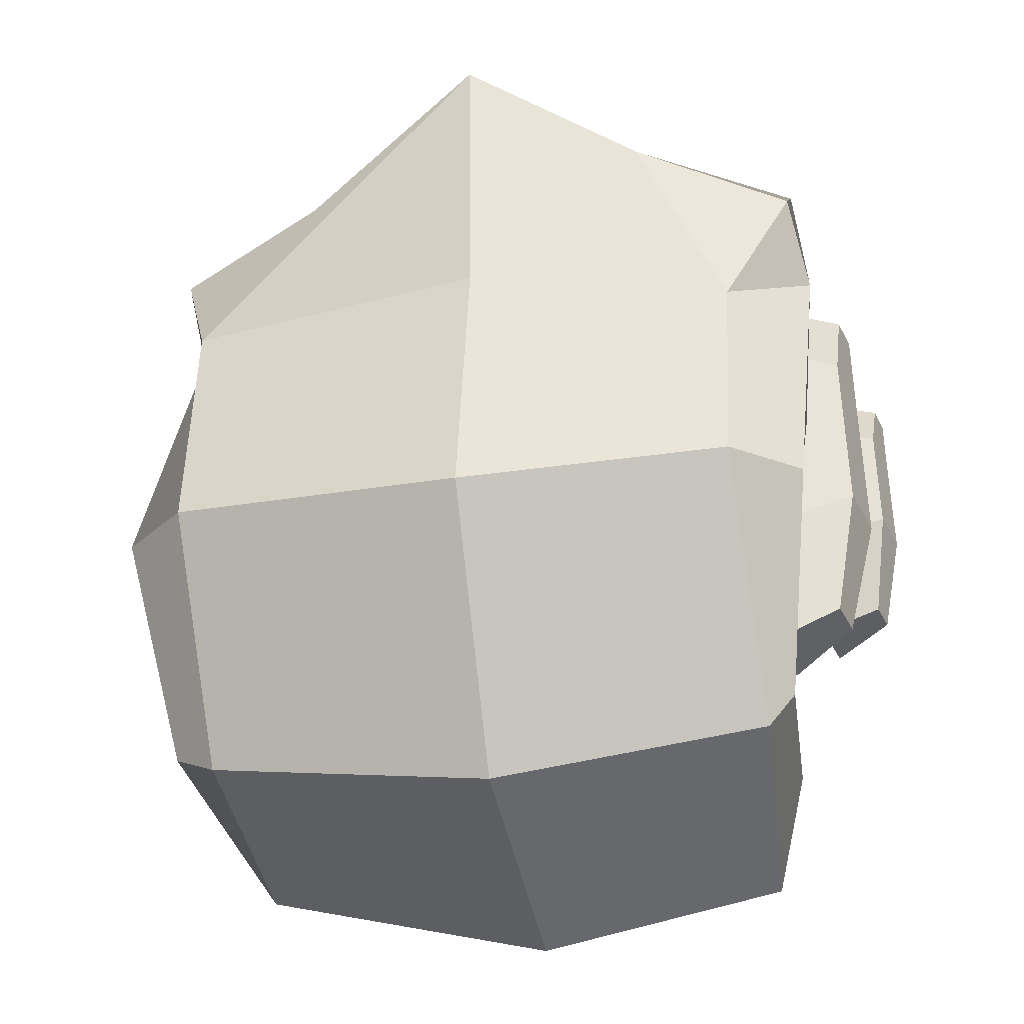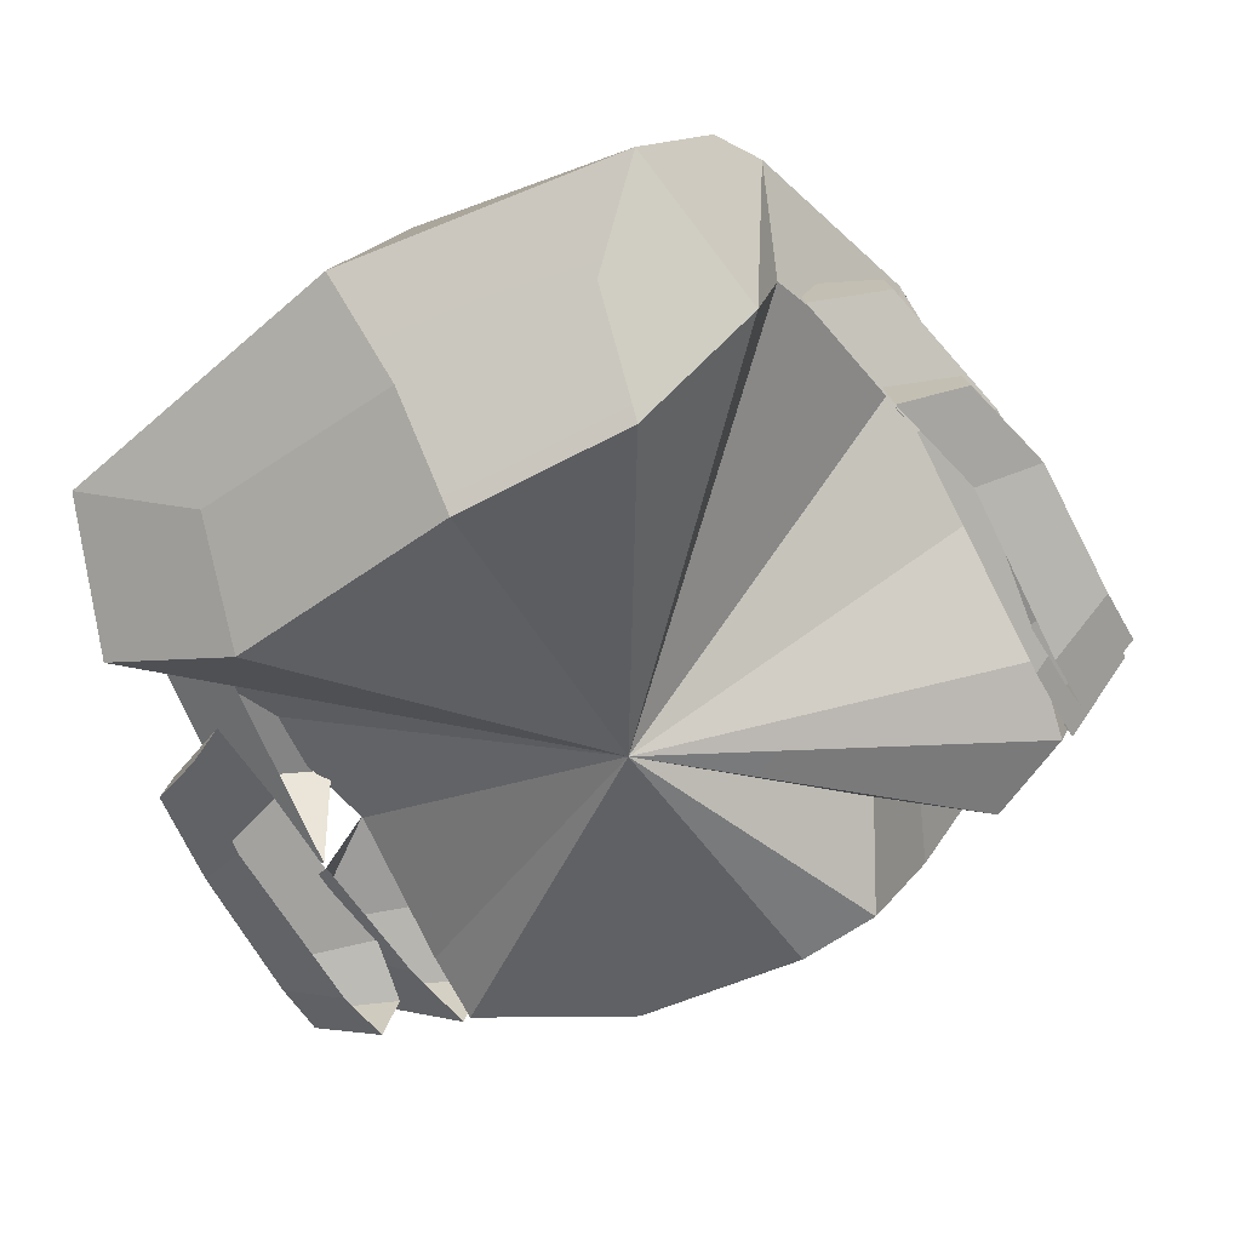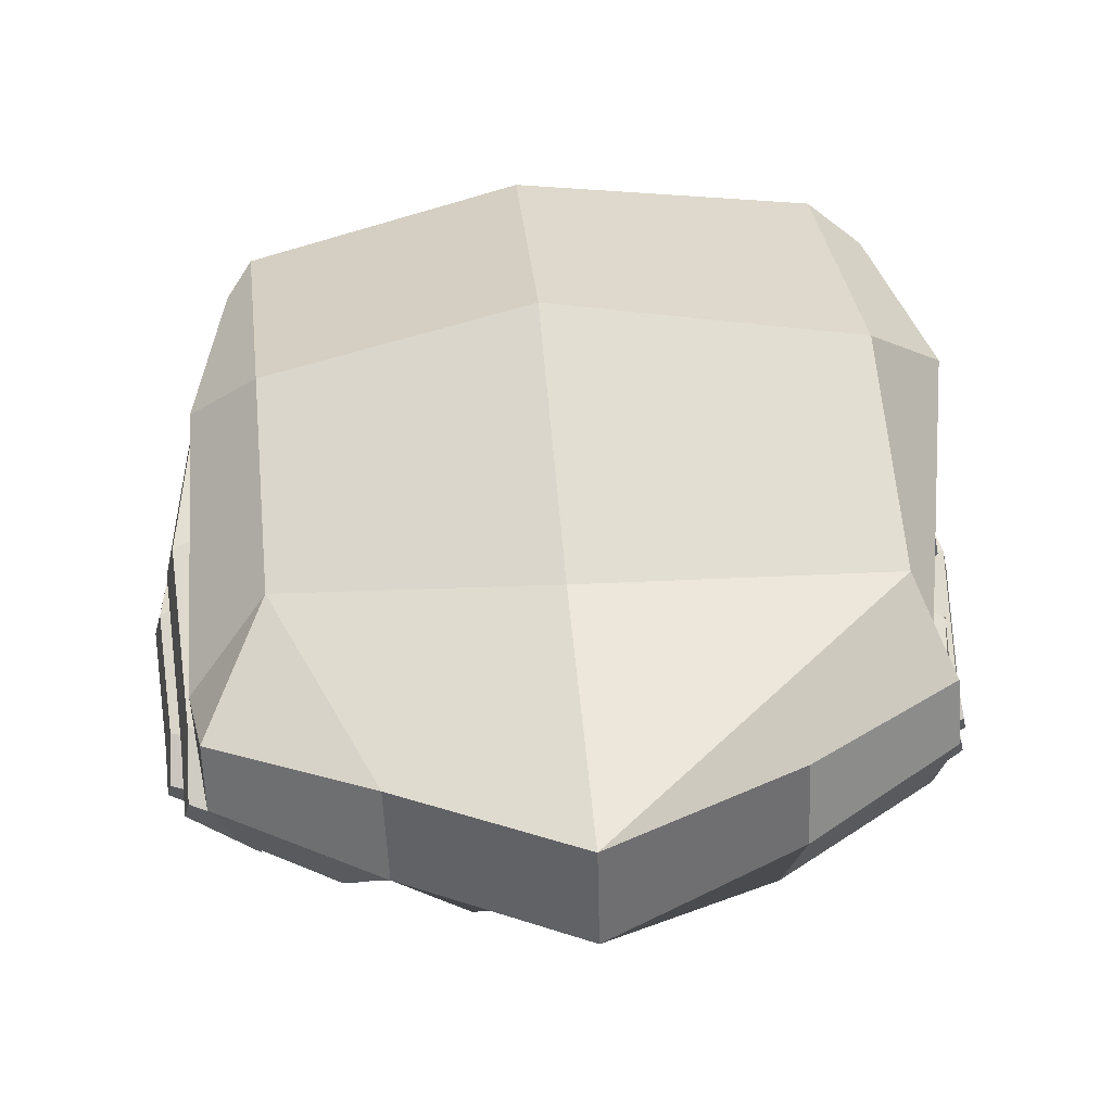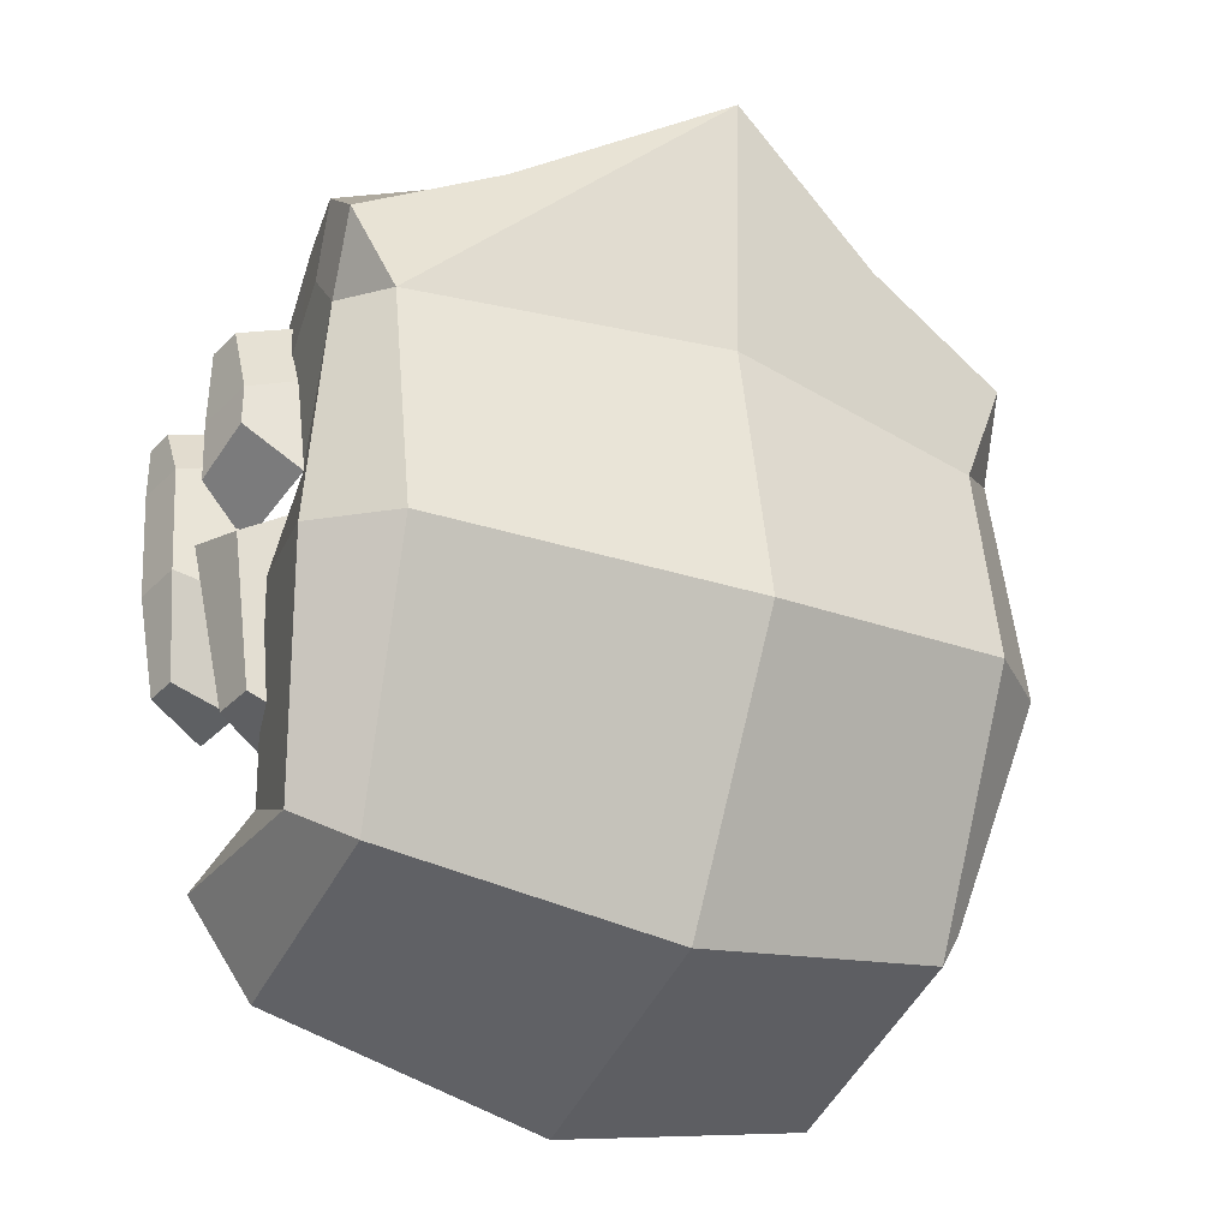
<metadata>
{"format":"obj","ext":"obj","renderer":"f3d","projection":"perspective","resolution":1024,"background":"white","views":[{"elev":-29.0,"azim":-166.9,"up":"+Z"},{"elev":-58.5,"azim":-149.5,"up":"+Y"},{"elev":58.9,"azim":-5.4,"up":"+Y"},{"elev":-27.9,"azim":152.1,"up":"+Z"}]}
</metadata>
<code>
g SM_Chr_Attach_Brute_Hair_02
v -0.09772 0.08539 0.1029
v -0.1196 0.09589 0.09363
v -0.09357 0.105 0.1058
v -0.1172 0.1071 0.09528
v -0.08942 0.1263 -0.03625
v -0.1113 0.1245 -0.0262
v -0.09399 0.1046 -0.03952
v -0.114 0.1121 -0.02805
v -0.09174 0.1163 0.08234
v -0.116 0.1148 0.07318
v -0.1202 0.09515 0.07025
v -0.09894 0.08179 0.07721
v -0.1031 0.09381 0.002493
v -0.1225 0.1042 0.01279
v -0.1183 0.1238 0.01572
v -0.09589 0.1283 0.007629
v -0.1083 0.06097 0.07898
v -0.1276 0.06952 0.07281
v -0.105 0.07648 0.0813
v -0.1257 0.07837 0.0741
v -0.1024 0.08795 -0.01625
v -0.1215 0.08698 -0.009361
v -0.106 0.07068 -0.01881
v -0.1236 0.07715 -0.01083
v -0.1034 0.08612 0.06555
v -0.1246 0.08521 0.05923
v -0.1279 0.0697 0.05692
v -0.1091 0.05881 0.06146
v -0.1122 0.07013 0.0119
v -0.1294 0.07892 0.01915
v -0.1261 0.09442 0.02145
v -0.1065 0.09741 0.01598
v 0.09772 0.08539 0.1029
v 0.1196 0.09589 0.09363
v 0.09357 0.105 0.1058
v 0.1172 0.1071 0.09528
v 0.08942 0.1263 -0.03625
v 0.1127 0.1245 -0.0262
v 0.09399 0.1046 -0.03952
v 0.1154 0.1121 -0.02805
v 0.09174 0.1163 0.08234
v 0.116 0.1148 0.07318
v 0.1202 0.09515 0.07025
v 0.09894 0.08179 0.07721
v 0.1043 0.09204 0.03873
v 0.1225 0.1017 0.02629
v 0.1183 0.1238 0.02115
v 0.1002 0.126 0.03117
v 0.1083 0.06097 0.07898
v 0.1276 0.06952 0.07281
v 0.105 0.07648 0.0813
v 0.1257 0.07837 0.0741
v 0.1024 0.08795 -0.01625
v 0.1215 0.08698 -0.009361
v 0.106 0.07068 -0.01881
v 0.1236 0.07715 -0.01083
v 0.1034 0.08612 0.06555
v 0.1246 0.08521 0.05923
v 0.1279 0.0697 0.05692
v 0.1091 0.05881 0.06146
v 0.1122 0.07013 0.0119
v 0.1294 0.07892 0.01915
v 0.1261 0.09442 0.02145
v 0.1065 0.09741 0.01598
v -0.001883 0.1111 0.1423
v -0.001883 0.1588 -0.08972
v -0.001883 0.2054 -0.007896
v -0.001883 0.07733 -0.1187
v -0.001883 0.1893 0.078
v -0.001883 0.1556 0.1718
v 0.091 0.1549 -0.07635
v 0.09131 0.08478 -0.09747
v -0.08636 0.1785 0.06665
v -0.08551 0.1906 0.0007348
v -0.08862 0.1476 -0.07568
v -0.08234 0.08276 -0.1063
v -0.00629 0.0336 -0.06464
v -0.006615 0.056 -0.09241
v -0.06134 0.06329 -0.08856
v -0.05594 0.04062 -0.0603
v 0.0564 0.06256 -0.08496
v 0.06519 0.04413 -0.05304
v 0.09692 0.1769 0.0755
v 0.09595 0.1887 0.001091
v 0.0542 0.1187 0.1416
v 0.06067 0.1445 0.1426
v -0.05743 0.1453 0.1429
v -0.04739 0.1201 0.1154
v -0.101 0.1255 0.1176
v -0.1071 0.1521 0.1199
v 0.1023 0.1249 0.1173
v 0.1071 0.1504 0.1183
v -0.001883 0.193 0.1617
v -0.1071 0.1677 0.1076
v -0.05743 0.1765 0.1306
v 0.06067 0.1697 0.1302
v 0.1071 0.1661 0.106
v 0.1039 0.06268 -0.06027
v 0.1076 0.144 -0.0672
v 0.1053 0.1517 0.08319
v 0.1187 0.1713 -0.0001432
v 0.1053 0.1379 0.09827
v -0.0968 0.144 -0.06427
v -0.09003 0.06671 -0.06067
v -0.1068 0.1731 -0.0003154
v -0.1115 0.1516 0.08325
v -0.1063 0.134 0.0918
v 0.002022 0.06299 0.03403
v -0.001536 0.07428 0.1248
v 0.05099 0.08142 0.1242
v -0.03925 0.09515 0.09943
v -0.09436 0.08777 0.104
v 0.09607 0.08728 0.1038
v 0.101 0.1052 -0.05063
v 0.09888 0.1199 0.04669
v 0.1114 0.1307 0.005489
v 0.09888 0.09943 0.08789
v -0.09052 0.1051 -0.04822
v -0.09979 0.1323 0.005344
v -0.1042 0.1197 0.04672
v -0.09937 0.09576 0.08246
v 0.09912 0.1213 0.04666
v 0.1172 0.1178 0.05908
v 0.1214 0.09985 0.04865
v 0.1032 0.08887 0.03864
v -0.06885 0.08459 0.1153
v -0.07227 0.1219 0.1317
v -0.03543 0.1167 0.1421
v -0.02512 0.07825 0.1247
v -0.116 0.1148 0.07318
v -0.1202 0.09515 0.07025
v -0.1225 0.1042 0.01279
v -0.1183 0.1238 0.01572
v -0.09357 0.105 0.1058
v -0.1172 0.1071 0.09528
v -0.116 0.1148 0.07318
v -0.09174 0.1163 0.08234
v -0.1196 0.09589 0.09363
v -0.1202 0.09515 0.07025
v -0.116 0.1148 0.07318
v -0.1172 0.1071 0.09528
v -0.09894 0.08179 0.07721
v -0.1202 0.09515 0.07025
v -0.1196 0.09589 0.09363
v -0.09772 0.08539 0.1029
v -0.09399 0.1046 -0.03952
v -0.114 0.1121 -0.02805
v -0.1225 0.1042 0.01279
v -0.1031 0.09381 0.002493
v -0.1183 0.1238 0.01572
v -0.1225 0.1042 0.01279
v -0.114 0.1121 -0.02805
v -0.1113 0.1245 -0.0262
v -0.09589 0.1283 0.007629
v -0.1183 0.1238 0.01572
v -0.1113 0.1245 -0.0262
v -0.08942 0.1263 -0.03625
v -0.1246 0.08521 0.05923
v -0.1279 0.0697 0.05692
v -0.1294 0.07892 0.01915
v -0.1261 0.09442 0.02145
v -0.105 0.07648 0.0813
v -0.1257 0.07837 0.0741
v -0.1246 0.08521 0.05923
v -0.1034 0.08612 0.06555
v -0.1276 0.06952 0.07281
v -0.1279 0.0697 0.05692
v -0.1246 0.08521 0.05923
v -0.1257 0.07837 0.0741
v -0.1091 0.05881 0.06146
v -0.1279 0.0697 0.05692
v -0.1276 0.06952 0.07281
v -0.1083 0.06097 0.07898
v -0.106 0.07068 -0.01881
v -0.1236 0.07715 -0.01083
v -0.1294 0.07892 0.01915
v -0.1122 0.07013 0.0119
v -0.1261 0.09442 0.02145
v -0.1294 0.07892 0.01915
v -0.1236 0.07715 -0.01083
v -0.1215 0.08698 -0.009361
v -0.1065 0.09741 0.01598
v -0.1261 0.09442 0.02145
v -0.1215 0.08698 -0.009361
v -0.1024 0.08795 -0.01625
v 0.09357 0.105 0.1058
v 0.1172 0.1071 0.09528
v 0.1196 0.09589 0.09363
v 0.1172 0.1071 0.09528
v 0.116 0.1148 0.07318
v 0.09772 0.08539 0.1029
v 0.1196 0.09589 0.09363
v 0.1202 0.09515 0.07025
v 0.09399 0.1046 -0.03952
v 0.1154 0.1121 -0.02805
v 0.1127 0.1245 -0.0262
v 0.1154 0.1121 -0.02805
v 0.1225 0.1017 0.02629
v 0.08942 0.1263 -0.03625
v 0.1127 0.1245 -0.0262
v 0.1183 0.1238 0.02115
v 0.1246 0.08521 0.05923
v 0.1261 0.09442 0.02145
v 0.1294 0.07892 0.01915
v 0.1279 0.0697 0.05692
v 0.105 0.07648 0.0813
v 0.1034 0.08612 0.06555
v 0.1246 0.08521 0.05923
v 0.1257 0.07837 0.0741
v 0.1276 0.06952 0.07281
v 0.1257 0.07837 0.0741
v 0.1246 0.08521 0.05923
v 0.1279 0.0697 0.05692
v 0.1091 0.05881 0.06146
v 0.1083 0.06097 0.07898
v 0.1276 0.06952 0.07281
v 0.1279 0.0697 0.05692
v 0.106 0.07068 -0.01881
v 0.1122 0.07013 0.0119
v 0.1294 0.07892 0.01915
v 0.1236 0.07715 -0.01083
v 0.1261 0.09442 0.02145
v 0.1215 0.08698 -0.009361
v 0.1236 0.07715 -0.01083
v 0.1294 0.07892 0.01915
v 0.1065 0.09741 0.01598
v 0.1024 0.08795 -0.01625
v 0.1215 0.08698 -0.009361
v 0.1261 0.09442 0.02145
v 0.091 0.1549 -0.07635
v -0.001883 0.1588 -0.08972
v -0.001883 0.2054 -0.007896
v 0.09595 0.1887 0.001091
v -0.001883 0.1893 0.078
v 0.09692 0.1769 0.0755
v -0.001883 0.1893 0.078
v -0.001883 0.193 0.1617
v -0.001883 0.2054 -0.007896
v -0.001883 0.1893 0.078
v -0.08636 0.1785 0.06665
v -0.001883 0.1588 -0.08972
v -0.001883 0.2054 -0.007896
v -0.08551 0.1906 0.0007348
v -0.001883 0.07733 -0.1187
v -0.001883 0.1588 -0.08972
v -0.08862 0.1476 -0.07568
v -0.00629 0.0336 -0.06464
v -0.006615 0.056 -0.09241
v 0.09692 0.1769 0.0755
v -0.001883 0.193 0.1617
v -0.001883 0.07733 -0.1187
v -0.006615 0.056 -0.09241
v 0.0564 0.06256 -0.08496
v 0.09131 0.08478 -0.09747
v -0.08234 0.08276 -0.1063
v -0.001883 0.07733 -0.1187
v -0.001883 0.1111 0.1423
v -0.001883 0.1556 0.1718
v 0.0542 0.1187 0.1416
v 0.06067 0.1445 0.1426
v -0.05743 0.1453 0.1429
v -0.05743 0.1765 0.1306
v -0.08636 0.1785 0.06665
v -0.05743 0.1453 0.1429
v -0.05743 0.1765 0.1306
v -0.001883 0.193 0.1617
v -0.001883 0.1556 0.1718
v -0.001883 0.1556 0.1718
v -0.001883 0.193 0.1617
v 0.06067 0.1697 0.1302
v 0.06067 0.1445 0.1426
v -0.1071 0.1521 0.1199
v -0.1071 0.1677 0.1076
v -0.05743 0.1765 0.1306
v -0.05743 0.1453 0.1429
v 0.06067 0.1445 0.1426
v 0.06067 0.1697 0.1302
v 0.1071 0.1661 0.106
v 0.1071 0.1504 0.1183
v 0.09131 0.08478 -0.09747
v 0.091 0.1549 -0.07635
v 0.0564 0.06256 -0.08496
v 0.06519 0.04413 -0.05304
v 0.1039 0.06268 -0.06027
v 0.09131 0.08478 -0.09747
v 0.09595 0.1887 0.001091
v 0.09692 0.1769 0.0755
v 0.091 0.1549 -0.07635
v 0.1076 0.144 -0.0672
v 0.1187 0.1713 -0.0001432
v 0.09595 0.1887 0.001091
v 0.1071 0.1504 0.1183
v 0.1023 0.1249 0.1173
v 0.1071 0.1661 0.106
v 0.1053 0.1517 0.08319
v 0.1053 0.1379 0.09827
v 0.1071 0.1504 0.1183
v 0.09692 0.1769 0.0755
v 0.1053 0.1517 0.08319
v 0.1071 0.1661 0.106
v -0.08862 0.1476 -0.07568
v -0.08234 0.08276 -0.1063
v -0.08234 0.08276 -0.1063
v -0.09003 0.06671 -0.06067
v -0.05594 0.04062 -0.0603
v -0.06134 0.06329 -0.08856
v -0.08551 0.1906 0.0007348
v -0.0968 0.144 -0.06427
v -0.08862 0.1476 -0.07568
v -0.08636 0.1785 0.06665
v -0.1068 0.1731 -0.0003154
v -0.08551 0.1906 0.0007348
v -0.101 0.1255 0.1176
v -0.1071 0.1521 0.1199
v -0.1071 0.1521 0.1199
v -0.1063 0.134 0.0918
v -0.1115 0.1516 0.08325
v -0.1071 0.1677 0.1076
v -0.1071 0.1677 0.1076
v -0.1115 0.1516 0.08325
v -0.08636 0.1785 0.06665
v -0.00629 0.0336 -0.06464
v 0.06519 0.04413 -0.05304
v -0.05594 0.04062 -0.0603
v 0.002022 0.06299 0.03403
v -0.00629 0.0336 -0.06464
v 0.002022 0.06299 0.03403
v -0.001536 0.07428 0.1248
v 0.002022 0.06299 0.03403
v 0.1039 0.06268 -0.06027
v 0.002022 0.06299 0.03403
v 0.06519 0.04413 -0.05304
v 0.002022 0.06299 0.03403
v 0.1039 0.06268 -0.06027
v 0.002022 0.06299 0.03403
v 0.101 0.1052 -0.05063
v 0.002022 0.06299 0.03403
v 0.1114 0.1307 0.005489
v 0.002022 0.06299 0.03403
v 0.09607 0.08728 0.1038
v 0.09888 0.1199 0.04669
v 0.002022 0.06299 0.03403
v 0.09888 0.09943 0.08789
v 0.002022 0.06299 0.03403
v -0.09003 0.06671 -0.06067
v -0.09003 0.06671 -0.06067
v 0.002022 0.06299 0.03403
v -0.05594 0.04062 -0.0603
v 0.002022 0.06299 0.03403
v -0.09052 0.1051 -0.04822
v 0.002022 0.06299 0.03403
v -0.09979 0.1323 0.005344
v -0.09436 0.08777 0.104
v 0.002022 0.06299 0.03403
v -0.09937 0.09576 0.08246
v 0.002022 0.06299 0.03403
v -0.1042 0.1197 0.04672
v 0.0542 0.1187 0.1416
v 0.05099 0.08142 0.1242
v -0.001536 0.07428 0.1248
v -0.001883 0.1111 0.1423
v -0.001883 0.1111 0.1423
v -0.001536 0.07428 0.1248
v -0.02512 0.07825 0.1247
v -0.03543 0.1167 0.1421
v -0.06885 0.08459 0.1153
v -0.09436 0.08777 0.104
v -0.101 0.1255 0.1176
v -0.07227 0.1219 0.1317
v 0.1023 0.1249 0.1173
v 0.09607 0.08728 0.1038
v 0.05099 0.08142 0.1242
v 0.0542 0.1187 0.1416
v 0.1039 0.06268 -0.06027
v 0.101 0.1052 -0.05063
v 0.1076 0.144 -0.0672
v 0.1187 0.1713 -0.0001432
v 0.1114 0.1307 0.005489
v 0.09888 0.1199 0.04669
v 0.1053 0.1517 0.08319
v 0.1076 0.144 -0.0672
v 0.101 0.1052 -0.05063
v 0.1114 0.1307 0.005489
v 0.1187 0.1713 -0.0001432
v 0.09888 0.09943 0.08789
v 0.09607 0.08728 0.1038
v 0.1053 0.1517 0.08319
v 0.09888 0.1199 0.04669
v 0.09888 0.09943 0.08789
v 0.1053 0.1379 0.09827
v -0.0968 0.144 -0.06427
v -0.09052 0.1051 -0.04822
v -0.09003 0.06671 -0.06067
v -0.1068 0.1731 -0.0003154
v -0.09979 0.1323 0.005344
v -0.09052 0.1051 -0.04822
v -0.0968 0.144 -0.06427
v -0.1115 0.1516 0.08325
v -0.1042 0.1197 0.04672
v -0.09979 0.1323 0.005344
v -0.1068 0.1731 -0.0003154
v -0.09436 0.08777 0.104
v -0.09937 0.09576 0.08246
v -0.1063 0.134 0.0918
v -0.09937 0.09576 0.08246
v -0.1042 0.1197 0.04672
v -0.1115 0.1516 0.08325
v 0.09174 0.1163 0.08234
v 0.116 0.1148 0.07318
v 0.116 0.1148 0.07318
v 0.1172 0.1178 0.05908
v 0.1202 0.09515 0.07025
v 0.09894 0.08179 0.07721
v 0.1202 0.09515 0.07025
v 0.1214 0.09985 0.04865
v 0.1225 0.1017 0.02629
v 0.1043 0.09204 0.03873
v 0.1002 0.126 0.03117
v 0.1183 0.1238 0.02115
v 0.1172 0.1178 0.05908
v 0.09912 0.1213 0.04666
v 0.1032 0.08887 0.03864
v 0.1214 0.09985 0.04865
v 0.002022 0.06299 0.03403
v -0.06885 0.08459 0.1153
v -0.03925 0.09515 0.09943
v -0.06885 0.08459 0.1153
v -0.07227 0.1219 0.1317
v -0.05743 0.1453 0.1429
v -0.04739 0.1201 0.1154
v -0.07227 0.1219 0.1317
v -0.05743 0.1453 0.1429
v -0.03543 0.1167 0.1421
v -0.04739 0.1201 0.1154
v -0.02512 0.07825 0.1247
v -0.03925 0.09515 0.09943
v -0.04739 0.1201 0.1154
v -0.03543 0.1167 0.1421
v 0.002022 0.06299 0.03403
v -0.03925 0.09515 0.09943
v -0.02512 0.07825 0.1247
g SM_Chr_Attach_Brute_Hair_02_0
f 235 234 93
f 263 94 262
f 300 299 298
f 321 320 319
f 323 108 322
f 326 325 324
f 129 329 328
f 126 112 329
f 114 331 330
f 334 333 332
f 115 335 116
f 338 337 336
f 340 339 117
f 343 342 341
f 345 344 118
f 348 347 346
f 350 349 119
f 352 351 120
f 121 354 353
f 357 356 355
f 376 375 374
f 393 392 391
f 425 424 111
f 431 430 429
f 434 433 432
f 441 440 439
f 4 2 1
f 3 4 1
f 15 10 9
f 16 15 9
f 8 6 5
f 7 8 5
f 11 14 13
f 12 11 13
f 132 131 130
f 133 132 130
f 136 135 134
f 137 136 134
f 140 139 138
f 141 140 138
f 144 143 142
f 145 144 142
f 148 147 146
f 149 148 146
f 152 151 150
f 153 152 150
f 156 155 154
f 157 156 154
f 20 18 17
f 19 20 17
f 31 26 25
f 32 31 25
f 24 22 21
f 23 24 21
f 27 30 29
f 28 27 29
f 160 159 158
f 161 160 158
f 164 163 162
f 165 164 162
f 168 167 166
f 169 168 166
f 172 171 170
f 173 172 170
f 176 175 174
f 177 176 174
f 180 179 178
f 181 180 178
f 184 183 182
f 185 184 182
f 36 35 33
f 34 36 33
f 40 39 37
f 38 40 37
f 42 41 186
f 187 42 186
f 190 189 188
f 43 190 188
f 192 191 44
f 193 192 44
f 46 45 194
f 195 46 194
f 197 196 47
f 198 197 47
f 200 199 48
f 201 200 48
f 52 51 49
f 50 52 49
f 63 64 57
f 58 63 57
f 56 55 53
f 54 56 53
f 59 60 61
f 62 59 61
f 204 203 202
f 205 204 202
f 208 207 206
f 209 208 206
f 212 211 210
f 213 212 210
f 216 215 214
f 217 216 214
f 220 219 218
f 221 220 218
f 224 223 222
f 225 224 222
f 228 227 226
f 229 228 226
f 66 67 84
f 71 66 84
f 230 72 68
f 231 230 68
f 232 69 83
f 233 232 83
f 81 82 77
f 78 81 77
f 65 70 87
f 128 65 87
f 237 236 73
f 95 237 73
f 239 238 74
f 240 239 74
f 242 241 75
f 243 242 75
f 245 244 76
f 246 245 76
f 80 79 247
f 79 248 247
f 248 79 255
f 256 248 255
f 96 97 249
f 250 96 249
f 253 252 251
f 254 253 251
f 258 257 85
f 86 258 85
f 260 259 91
f 92 260 91
f 127 261 90
f 89 127 90
f 266 265 264
f 267 266 264
f 270 269 268
f 271 270 268
f 274 273 272
f 275 274 272
f 278 277 276
f 279 278 276
f 99 98 280
f 281 99 280
f 284 283 282
f 285 284 282
f 100 101 286
f 287 100 286
f 290 289 288
f 291 290 288
f 293 102 292
f 293 386 102
f 386 385 102
f 296 295 294
f 297 296 294
f 104 103 301
f 302 104 301
f 305 304 303
f 306 305 303
f 308 105 307
f 309 308 307
f 311 106 310
f 312 311 310
f 314 107 313
f 107 403 313
f 403 402 313
f 317 316 315
f 318 317 315
f 109 327 110
f 110 327 113
f 360 359 358
f 361 360 358
f 364 363 362
f 365 364 362
f 368 367 366
f 369 368 366
f 372 371 370
f 373 372 370
f 379 378 377
f 380 379 377
f 383 382 381
f 384 383 381
f 389 388 387
f 390 389 387
f 396 395 394
f 397 396 394
f 400 399 398
f 401 400 398
f 406 405 404
f 407 406 404
f 123 122 408
f 409 123 408
f 124 411 410
f 412 124 410
f 414 413 125
f 415 414 125
f 418 417 416
f 419 418 416
f 422 421 420
f 423 422 420
f 427 426 88
f 428 427 88
f 437 436 435
f 438 437 435

</code>
